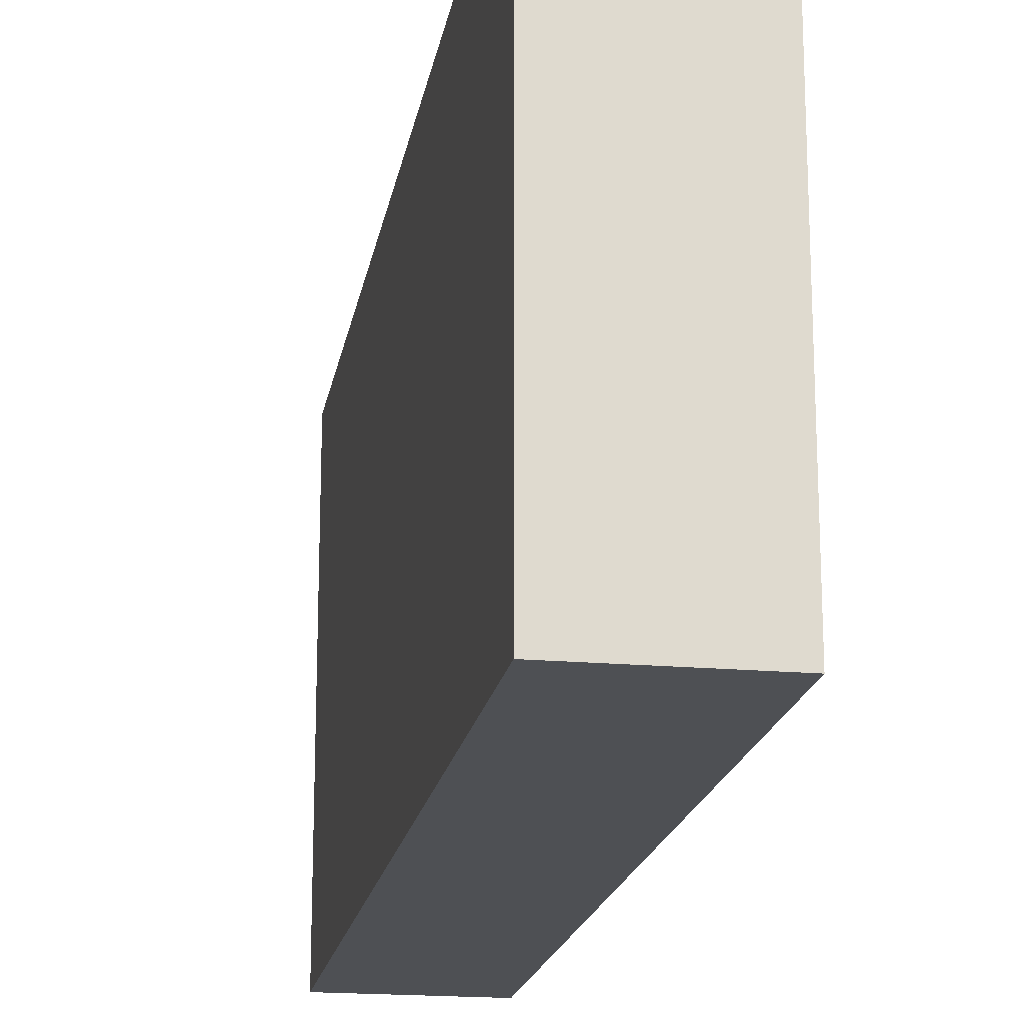
<metadata>
{"format":"obj","ext":"obj","renderer":"f3d","projection":"perspective","resolution":1024,"background":"white","views":[{"elev":-18.8,"azim":170.4,"up":"+Y"}]}
</metadata>
<code>
v -0.1477 -0.4475 -0.882
v 0.1477 -0.4475 -0.882
v -0.1477 -0.4475 0.882
v 0.1477 -0.4475 0.882
v -0.1477 0.4475 -0.882
v 0.1477 0.4475 -0.882
v -0.1477 0.4475 0.882
v 0.1477 0.4475 0.882
v 0 0.4475 0
v 0.1477 0.4475 0
v 0 0.4475 -0.882
v -0.1477 0.4475 0
v 0 0.4475 0.882
v -0.1477 -0.4475 0
v -0.1477 0 0
v -0.1477 0 -0.882
v -0.1477 0 0.882
v 0 -0.4475 -0.882
v 0 -0.4475 0
v 0.1477 -0.4475 0
v 0 -0.4475 0.882
v 0.1477 0 -0.882
v 0.1477 0 0
v 0.1477 0 0.882
v 0 0 0.882
v 0 0 -0.882
v -0.07383 0.4475 -0.441
v 0 0.4475 -0.441
v -0.07383 0.4475 -0.882
v 0.07383 0.4475 0.441
v 0.1477 0.4475 0.441
v 0.07383 0.4475 0
v 0.1477 0.4475 -0.441
v 0.07383 0.4475 -0.882
v 0.07383 0.4475 -0.441
v -0.1477 0.4475 -0.441
v -0.07383 0.4475 0
v -0.1477 0.4475 0.441
v -0.07383 0.4475 0.882
v -0.07383 0.4475 0.441
v 0.07383 0.4475 0.882
v 0 0.4475 0.441
v -0.1477 -0.4475 -0.441
v -0.1477 -0.2238 -0.441
v -0.1477 -0.2238 -0.882
v -0.1477 -0.4475 0.441
v -0.1477 -0.2238 0.441
v -0.1477 -0.2238 0
v -0.1477 0.2238 -0.441
v -0.1477 0.2238 -0.882
v -0.1477 0 -0.441
v -0.1477 -0.2238 0.882
v -0.1477 0 0.441
v -0.1477 0.2238 0.882
v -0.1477 0.2238 0.441
v -0.1477 0.2238 0
v -0.07383 -0.4475 -0.882
v -0.07383 -0.4475 -0.441
v 0.07383 -0.4475 -0.882
v 0.07383 -0.4475 -0.441
v 0 -0.4475 -0.441
v -0.07383 -0.4475 0.441
v -0.07383 -0.4475 0
v 0.1477 -0.4475 -0.441
v 0.07383 -0.4475 0
v 0.1477 -0.4475 0.441
v 0.07383 -0.4475 0.882
v 0.07383 -0.4475 0.441
v -0.07383 -0.4475 0.882
v 0 -0.4475 0.441
v 0.1477 -0.2238 -0.882
v 0.1477 0 -0.441
v 0.1477 -0.2238 -0.441
v 0.1477 0.2238 -0.882
v 0.1477 0.2238 -0.441
v 0.1477 0.2238 0.441
v 0.1477 0.2238 0
v 0.1477 -0.2238 0
v 0.1477 0.2238 0.882
v 0.1477 0 0.441
v 0.1477 -0.2238 0.882
v 0.1477 -0.2238 0.441
v 0 -0.2238 0.882
v -0.07383 -0.2238 0.882
v 0.07383 -0.2238 0.882
v 0.07383 0.2238 0.882
v 0.07383 0 0.882
v -0.07383 0 0.882
v 0 0.2238 0.882
v -0.07383 0.2238 0.882
v -0.07383 -0.2238 -0.882
v -0.07383 0.2238 -0.882
v -0.07383 0 -0.882
v 0.07383 -0.2238 -0.882
v 0 -0.2238 -0.882
v 0.07383 0 -0.882
v 0 0.2238 -0.882
v 0.07383 0.2238 -0.882
v -0.1108 0.4475 -0.6615
v -0.07383 0.4475 -0.6615
v -0.1108 0.4475 -0.882
v -0.03692 0.4475 -0.2205
v 0 0.4475 -0.2205
v -0.03692 0.4475 -0.441
v 0 0.4475 -0.6615
v -0.03692 0.4475 -0.882
v -0.03692 0.4475 -0.6615
v 0.03692 0.4475 0.2205
v 0.07383 0.4475 0.2205
v 0.03692 0.4475 0
v 0.1108 0.4475 0.6615
v 0.1477 0.4475 0.6615
v 0.1108 0.4475 0.441
v 0.1477 0.4475 0.2205
v 0.1108 0.4475 0
v 0.1108 0.4475 0.2205
v 0.1477 0.4475 -0.2205
v 0.1108 0.4475 -0.441
v 0.1108 0.4475 -0.2205
v 0.1477 0.4475 -0.6615
v 0.1108 0.4475 -0.882
v 0.1108 0.4475 -0.6615
v 0.03692 0.4475 -0.882
v 0.03692 0.4475 -0.6615
v 0.07383 0.4475 -0.6615
v 0.03692 0.4475 -0.2205
v 0.07383 0.4475 -0.2205
v 0.03692 0.4475 -0.441
v -0.1477 0.4475 -0.6615
v -0.1108 0.4475 -0.441
v -0.1477 0.4475 -0.2205
v -0.1108 0.4475 0
v -0.1108 0.4475 -0.2205
v -0.03692 0.4475 0
v -0.07383 0.4475 -0.2205
v -0.1477 0.4475 0.2205
v -0.1108 0.4475 0.441
v -0.1108 0.4475 0.2205
v -0.1477 0.4475 0.6615
v -0.1108 0.4475 0.882
v -0.1108 0.4475 0.6615
v -0.03692 0.4475 0.882
v -0.03692 0.4475 0.6615
v -0.07383 0.4475 0.6615
v 0.03692 0.4475 0.882
v 0.03692 0.4475 0.6615
v 0 0.4475 0.6615
v 0.1108 0.4475 0.882
v 0.07383 0.4475 0.6615
v 0 0.4475 0.2205
v 0.03692 0.4475 0.441
v -0.07383 0.4475 0.2205
v -0.03692 0.4475 0.441
v -0.03692 0.4475 0.2205
v -0.1477 -0.4475 -0.6615
v -0.1477 -0.3357 -0.6615
v -0.1477 -0.3357 -0.882
v -0.1477 -0.4475 -0.2205
v -0.1477 -0.3357 -0.2205
v -0.1477 -0.3357 -0.441
v -0.1477 -0.1119 -0.6615
v -0.1477 -0.1119 -0.882
v -0.1477 -0.2238 -0.6615
v -0.1477 -0.4475 0.2205
v -0.1477 -0.3357 0.2205
v -0.1477 -0.3357 0
v -0.1477 -0.4475 0.6615
v -0.1477 -0.3357 0.6615
v -0.1477 -0.3357 0.441
v -0.1477 -0.1119 0.2205
v -0.1477 -0.1119 0
v -0.1477 -0.2238 0.2205
v -0.1477 0.1119 -0.2205
v -0.1477 0.1119 -0.441
v -0.1477 0 -0.2205
v -0.1477 0.3357 -0.6615
v -0.1477 0.3357 -0.882
v -0.1477 0.2238 -0.6615
v -0.1477 0.1119 -0.882
v -0.1477 0 -0.6615
v -0.1477 0.1119 -0.6615
v -0.1477 -0.2238 -0.2205
v -0.1477 -0.1119 -0.2205
v -0.1477 -0.1119 -0.441
v -0.1477 -0.3357 0.882
v -0.1477 -0.2238 0.6615
v -0.1477 -0.1119 0.882
v -0.1477 0 0.6615
v -0.1477 -0.1119 0.6615
v -0.1477 0 0.2205
v -0.1477 -0.1119 0.441
v -0.1477 0.1119 0.882
v -0.1477 0.2238 0.6615
v -0.1477 0.1119 0.6615
v -0.1477 0.3357 0.882
v -0.1477 0.3357 0.6615
v -0.1477 0.3357 0.2205
v -0.1477 0.3357 0.441
v -0.1477 0.3357 -0.2205
v -0.1477 0.3357 0
v -0.1477 0.3357 -0.441
v -0.1477 0.1119 0
v -0.1477 0.2238 -0.2205
v -0.1477 0.1119 0.441
v -0.1477 0.2238 0.2205
v -0.1477 0.1119 0.2205
v -0.1108 -0.4475 -0.882
v -0.1108 -0.4475 -0.6615
v -0.03692 -0.4475 -0.882
v -0.03692 -0.4475 -0.6615
v -0.07383 -0.4475 -0.6615
v -0.1108 -0.4475 -0.2205
v -0.1108 -0.4475 -0.441
v 0.03692 -0.4475 -0.882
v 0.03692 -0.4475 -0.6615
v 0 -0.4475 -0.6615
v 0.1108 -0.4475 -0.882
v 0.1108 -0.4475 -0.6615
v 0.07383 -0.4475 -0.6615
v 0.03692 -0.4475 -0.2205
v 0 -0.4475 -0.2205
v 0.03692 -0.4475 -0.441
v -0.03692 -0.4475 0.2205
v -0.07383 -0.4475 0.2205
v -0.03692 -0.4475 0
v -0.1108 -0.4475 0.6615
v -0.1108 -0.4475 0.441
v -0.1108 -0.4475 0
v -0.1108 -0.4475 0.2205
v -0.03692 -0.4475 -0.441
v -0.03692 -0.4475 -0.2205
v -0.07383 -0.4475 -0.2205
v 0.1477 -0.4475 -0.6615
v 0.1108 -0.4475 -0.441
v 0.1477 -0.4475 -0.2205
v 0.1108 -0.4475 0
v 0.1108 -0.4475 -0.2205
v 0.03692 -0.4475 0
v 0.07383 -0.4475 -0.2205
v 0.1477 -0.4475 0.2205
v 0.1108 -0.4475 0.441
v 0.1108 -0.4475 0.2205
v 0.1477 -0.4475 0.6615
v 0.1108 -0.4475 0.882
v 0.1108 -0.4475 0.6615
v 0.03692 -0.4475 0.882
v 0.03692 -0.4475 0.6615
v 0.07383 -0.4475 0.6615
v -0.03692 -0.4475 0.882
v -0.03692 -0.4475 0.6615
v 0 -0.4475 0.6615
v -0.1108 -0.4475 0.882
v -0.07383 -0.4475 0.6615
v 0 -0.4475 0.2205
v -0.03692 -0.4475 0.441
v 0.07383 -0.4475 0.2205
v 0.03692 -0.4475 0.441
v 0.03692 -0.4475 0.2205
v 0.1477 -0.3357 -0.882
v 0.1477 -0.2238 -0.6615
v 0.1477 -0.3357 -0.6615
v 0.1477 -0.1119 -0.882
v 0.1477 0 -0.6615
v 0.1477 -0.1119 -0.6615
v 0.1477 0 -0.2205
v 0.1477 -0.1119 -0.2205
v 0.1477 -0.1119 -0.441
v 0.1477 0.1119 -0.882
v 0.1477 0.2238 -0.6615
v 0.1477 0.1119 -0.6615
v 0.1477 0.3357 -0.882
v 0.1477 0.3357 -0.6615
v 0.1477 0.3357 -0.2205
v 0.1477 0.3357 -0.441
v 0.1477 0.3357 0.2205
v 0.1477 0.3357 0
v 0.1477 0.3357 0.6615
v 0.1477 0.3357 0.441
v 0.1477 0.1119 0.2205
v 0.1477 0.1119 0
v 0.1477 0.2238 0.2205
v 0.1477 0.1119 -0.441
v 0.1477 0.2238 -0.2205
v 0.1477 0.1119 -0.2205
v 0.1477 -0.3357 -0.441
v 0.1477 -0.1119 0
v 0.1477 -0.2238 -0.2205
v 0.1477 -0.3357 0
v 0.1477 -0.3357 -0.2205
v 0.1477 0.1119 0.441
v 0.1477 0 0.2205
v 0.1477 0.3357 0.882
v 0.1477 0.2238 0.6615
v 0.1477 0.1119 0.882
v 0.1477 0 0.6615
v 0.1477 0.1119 0.6615
v 0.1477 -0.1119 0.882
v 0.1477 -0.2238 0.6615
v 0.1477 -0.1119 0.6615
v 0.1477 -0.3357 0.882
v 0.1477 -0.3357 0.6615
v 0.1477 -0.3357 0.2205
v 0.1477 -0.3357 0.441
v 0.1477 -0.1119 0.2205
v 0.1477 -0.1119 0.441
v 0.1477 -0.2238 0.2205
v -0.07383 -0.3357 0.882
v -0.1108 -0.3357 0.882
v 0 -0.3357 0.882
v -0.03692 -0.3357 0.882
v 0 -0.1119 0.882
v -0.03692 -0.1119 0.882
v -0.03692 -0.2238 0.882
v 0.07383 -0.3357 0.882
v 0.03692 -0.3357 0.882
v 0.1108 -0.3357 0.882
v 0.1108 -0.1119 0.882
v 0.1108 -0.2238 0.882
v 0.1108 0.1119 0.882
v 0.1108 0 0.882
v 0.1108 0.3357 0.882
v 0.1108 0.2238 0.882
v 0.03692 0.1119 0.882
v 0.03692 0 0.882
v 0.07383 0.1119 0.882
v 0.03692 -0.2238 0.882
v 0.07383 -0.1119 0.882
v 0.03692 -0.1119 0.882
v -0.1108 -0.2238 0.882
v -0.03692 0 0.882
v -0.07383 -0.1119 0.882
v -0.1108 0 0.882
v -0.1108 -0.1119 0.882
v 0.03692 0.2238 0.882
v 0 0.1119 0.882
v 0.07383 0.3357 0.882
v 0 0.3357 0.882
v 0.03692 0.3357 0.882
v -0.07383 0.3357 0.882
v -0.03692 0.3357 0.882
v -0.1108 0.3357 0.882
v -0.1108 0.1119 0.882
v -0.1108 0.2238 0.882
v -0.03692 0.1119 0.882
v -0.03692 0.2238 0.882
v -0.07383 0.1119 0.882
v -0.1108 -0.3357 -0.882
v -0.1108 -0.1119 -0.882
v -0.1108 -0.2238 -0.882
v -0.03692 -0.3357 -0.882
v -0.07383 -0.3357 -0.882
v -0.1108 0.1119 -0.882
v -0.1108 0 -0.882
v -0.1108 0.3357 -0.882
v -0.1108 0.2238 -0.882
v -0.03692 0.1119 -0.882
v -0.03692 0 -0.882
v -0.07383 0.1119 -0.882
v 0.03692 -0.1119 -0.882
v 0.03692 -0.2238 -0.882
v 0 -0.1119 -0.882
v 0.1108 -0.3357 -0.882
v 0.07383 -0.3357 -0.882
v 0 -0.3357 -0.882
v 0.03692 -0.3357 -0.882
v -0.07383 -0.1119 -0.882
v -0.03692 -0.1119 -0.882
v -0.03692 -0.2238 -0.882
v 0.1108 -0.2238 -0.882
v 0.03692 0 -0.882
v 0.07383 -0.1119 -0.882
v 0.1108 0 -0.882
v 0.1108 -0.1119 -0.882
v -0.03692 0.2238 -0.882
v 0 0.1119 -0.882
v -0.07383 0.3357 -0.882
v 0 0.3357 -0.882
v -0.03692 0.3357 -0.882
v 0.07383 0.3357 -0.882
v 0.03692 0.3357 -0.882
v 0.1108 0.3357 -0.882
v 0.1108 0.1119 -0.882
v 0.1108 0.2238 -0.882
v 0.03692 0.1119 -0.882
v 0.03692 0.2238 -0.882
v 0.07383 0.1119 -0.882
f 5 99 101
f 99 27 100
f 100 29 101
f 99 100 101
f 27 102 104
f 102 9 103
f 103 28 104
f 102 103 104
f 28 105 107
f 105 11 106
f 106 29 107
f 105 106 107
f 27 104 100
f 104 28 107
f 107 29 100
f 104 107 100
f 9 108 110
f 108 30 109
f 109 32 110
f 108 109 110
f 30 111 113
f 111 8 112
f 112 31 113
f 111 112 113
f 31 114 116
f 114 10 115
f 115 32 116
f 114 115 116
f 30 113 109
f 113 31 116
f 116 32 109
f 113 116 109
f 10 117 119
f 117 33 118
f 118 35 119
f 117 118 119
f 33 120 122
f 120 6 121
f 121 34 122
f 120 121 122
f 34 123 125
f 123 11 124
f 124 35 125
f 123 124 125
f 33 122 118
f 122 34 125
f 125 35 118
f 122 125 118
f 9 110 103
f 110 32 126
f 126 28 103
f 110 126 103
f 32 115 127
f 115 10 119
f 119 35 127
f 115 119 127
f 35 124 128
f 124 11 105
f 105 28 128
f 124 105 128
f 32 127 126
f 127 35 128
f 128 28 126
f 127 128 126
f 5 129 99
f 129 36 130
f 130 27 99
f 129 130 99
f 36 131 133
f 131 12 132
f 132 37 133
f 131 132 133
f 37 134 135
f 134 9 102
f 102 27 135
f 134 102 135
f 36 133 130
f 133 37 135
f 135 27 130
f 133 135 130
f 12 136 138
f 136 38 137
f 137 40 138
f 136 137 138
f 38 139 141
f 139 7 140
f 140 39 141
f 139 140 141
f 39 142 144
f 142 13 143
f 143 40 144
f 142 143 144
f 38 141 137
f 141 39 144
f 144 40 137
f 141 144 137
f 13 145 147
f 145 41 146
f 146 42 147
f 145 146 147
f 41 148 149
f 148 8 111
f 111 30 149
f 148 111 149
f 30 108 151
f 108 9 150
f 150 42 151
f 108 150 151
f 41 149 146
f 149 30 151
f 151 42 146
f 149 151 146
f 12 138 132
f 138 40 152
f 152 37 132
f 138 152 132
f 40 143 153
f 143 13 147
f 147 42 153
f 143 147 153
f 42 150 154
f 150 9 134
f 134 37 154
f 150 134 154
f 40 153 152
f 153 42 154
f 154 37 152
f 153 154 152
f 1 155 157
f 155 43 156
f 156 45 157
f 155 156 157
f 43 158 160
f 158 14 159
f 159 44 160
f 158 159 160
f 44 161 163
f 161 16 162
f 162 45 163
f 161 162 163
f 43 160 156
f 160 44 163
f 163 45 156
f 160 163 156
f 14 164 166
f 164 46 165
f 165 48 166
f 164 165 166
f 46 167 169
f 167 3 168
f 168 47 169
f 167 168 169
f 47 170 172
f 170 15 171
f 171 48 172
f 170 171 172
f 46 169 165
f 169 47 172
f 172 48 165
f 169 172 165
f 15 173 175
f 173 49 174
f 174 51 175
f 173 174 175
f 49 176 178
f 176 5 177
f 177 50 178
f 176 177 178
f 50 179 181
f 179 16 180
f 180 51 181
f 179 180 181
f 49 178 174
f 178 50 181
f 181 51 174
f 178 181 174
f 14 166 159
f 166 48 182
f 182 44 159
f 166 182 159
f 48 171 183
f 171 15 175
f 175 51 183
f 171 175 183
f 51 180 184
f 180 16 161
f 161 44 184
f 180 161 184
f 48 183 182
f 183 51 184
f 184 44 182
f 183 184 182
f 3 185 168
f 185 52 186
f 186 47 168
f 185 186 168
f 52 187 189
f 187 17 188
f 188 53 189
f 187 188 189
f 53 190 191
f 190 15 170
f 170 47 191
f 190 170 191
f 52 189 186
f 189 53 191
f 191 47 186
f 189 191 186
f 17 192 194
f 192 54 193
f 193 55 194
f 192 193 194
f 54 195 196
f 195 7 139
f 139 38 196
f 195 139 196
f 38 136 198
f 136 12 197
f 197 55 198
f 136 197 198
f 54 196 193
f 196 38 198
f 198 55 193
f 196 198 193
f 12 131 200
f 131 36 199
f 199 56 200
f 131 199 200
f 36 129 201
f 129 5 176
f 176 49 201
f 129 176 201
f 49 173 203
f 173 15 202
f 202 56 203
f 173 202 203
f 36 201 199
f 201 49 203
f 203 56 199
f 201 203 199
f 17 194 188
f 194 55 204
f 204 53 188
f 194 204 188
f 55 197 205
f 197 12 200
f 200 56 205
f 197 200 205
f 56 202 206
f 202 15 190
f 190 53 206
f 202 190 206
f 55 205 204
f 205 56 206
f 206 53 204
f 205 206 204
f 1 207 155
f 207 57 208
f 208 43 155
f 207 208 155
f 57 209 211
f 209 18 210
f 210 58 211
f 209 210 211
f 58 212 213
f 212 14 158
f 158 43 213
f 212 158 213
f 57 211 208
f 211 58 213
f 213 43 208
f 211 213 208
f 18 214 216
f 214 59 215
f 215 61 216
f 214 215 216
f 59 217 219
f 217 2 218
f 218 60 219
f 217 218 219
f 60 220 222
f 220 19 221
f 221 61 222
f 220 221 222
f 59 219 215
f 219 60 222
f 222 61 215
f 219 222 215
f 19 223 225
f 223 62 224
f 224 63 225
f 223 224 225
f 62 226 227
f 226 3 167
f 167 46 227
f 226 167 227
f 46 164 229
f 164 14 228
f 228 63 229
f 164 228 229
f 62 227 224
f 227 46 229
f 229 63 224
f 227 229 224
f 18 216 210
f 216 61 230
f 230 58 210
f 216 230 210
f 61 221 231
f 221 19 225
f 225 63 231
f 221 225 231
f 63 228 232
f 228 14 212
f 212 58 232
f 228 212 232
f 61 231 230
f 231 63 232
f 232 58 230
f 231 232 230
f 2 233 218
f 233 64 234
f 234 60 218
f 233 234 218
f 64 235 237
f 235 20 236
f 236 65 237
f 235 236 237
f 65 238 239
f 238 19 220
f 220 60 239
f 238 220 239
f 64 237 234
f 237 65 239
f 239 60 234
f 237 239 234
f 20 240 242
f 240 66 241
f 241 68 242
f 240 241 242
f 66 243 245
f 243 4 244
f 244 67 245
f 243 244 245
f 67 246 248
f 246 21 247
f 247 68 248
f 246 247 248
f 66 245 241
f 245 67 248
f 248 68 241
f 245 248 241
f 21 249 251
f 249 69 250
f 250 70 251
f 249 250 251
f 69 252 253
f 252 3 226
f 226 62 253
f 252 226 253
f 62 223 255
f 223 19 254
f 254 70 255
f 223 254 255
f 69 253 250
f 253 62 255
f 255 70 250
f 253 255 250
f 20 242 236
f 242 68 256
f 256 65 236
f 242 256 236
f 68 247 257
f 247 21 251
f 251 70 257
f 247 251 257
f 70 254 258
f 254 19 238
f 238 65 258
f 254 238 258
f 68 257 256
f 257 70 258
f 258 65 256
f 257 258 256
f 2 259 261
f 259 71 260
f 260 73 261
f 259 260 261
f 71 262 264
f 262 22 263
f 263 72 264
f 262 263 264
f 72 265 267
f 265 23 266
f 266 73 267
f 265 266 267
f 71 264 260
f 264 72 267
f 267 73 260
f 264 267 260
f 22 268 270
f 268 74 269
f 269 75 270
f 268 269 270
f 74 271 272
f 271 6 120
f 120 33 272
f 271 120 272
f 33 117 274
f 117 10 273
f 273 75 274
f 117 273 274
f 74 272 269
f 272 33 274
f 274 75 269
f 272 274 269
f 10 114 276
f 114 31 275
f 275 77 276
f 114 275 276
f 31 112 278
f 112 8 277
f 277 76 278
f 112 277 278
f 76 279 281
f 279 23 280
f 280 77 281
f 279 280 281
f 31 278 275
f 278 76 281
f 281 77 275
f 278 281 275
f 22 270 263
f 270 75 282
f 282 72 263
f 270 282 263
f 75 273 283
f 273 10 276
f 276 77 283
f 273 276 283
f 77 280 284
f 280 23 265
f 265 72 284
f 280 265 284
f 75 283 282
f 283 77 284
f 284 72 282
f 283 284 282
f 2 261 233
f 261 73 285
f 285 64 233
f 261 285 233
f 73 266 287
f 266 23 286
f 286 78 287
f 266 286 287
f 78 288 289
f 288 20 235
f 235 64 289
f 288 235 289
f 73 287 285
f 287 78 289
f 289 64 285
f 287 289 285
f 23 279 291
f 279 76 290
f 290 80 291
f 279 290 291
f 76 277 293
f 277 8 292
f 292 79 293
f 277 292 293
f 79 294 296
f 294 24 295
f 295 80 296
f 294 295 296
f 76 293 290
f 293 79 296
f 296 80 290
f 293 296 290
f 24 297 299
f 297 81 298
f 298 82 299
f 297 298 299
f 81 300 301
f 300 4 243
f 243 66 301
f 300 243 301
f 66 240 303
f 240 20 302
f 302 82 303
f 240 302 303
f 81 301 298
f 301 66 303
f 303 82 298
f 301 303 298
f 23 291 286
f 291 80 304
f 304 78 286
f 291 304 286
f 80 295 305
f 295 24 299
f 299 82 305
f 295 299 305
f 82 302 306
f 302 20 288
f 288 78 306
f 302 288 306
f 80 305 304
f 305 82 306
f 306 78 304
f 305 306 304
f 3 252 308
f 252 69 307
f 307 84 308
f 252 307 308
f 69 249 310
f 249 21 309
f 309 83 310
f 249 309 310
f 83 311 313
f 311 25 312
f 312 84 313
f 311 312 313
f 69 310 307
f 310 83 313
f 313 84 307
f 310 313 307
f 21 246 315
f 246 67 314
f 314 85 315
f 246 314 315
f 67 244 316
f 244 4 300
f 300 81 316
f 244 300 316
f 81 297 318
f 297 24 317
f 317 85 318
f 297 317 318
f 67 316 314
f 316 81 318
f 318 85 314
f 316 318 314
f 24 294 320
f 294 79 319
f 319 87 320
f 294 319 320
f 79 292 322
f 292 8 321
f 321 86 322
f 292 321 322
f 86 323 325
f 323 25 324
f 324 87 325
f 323 324 325
f 79 322 319
f 322 86 325
f 325 87 319
f 322 325 319
f 21 315 309
f 315 85 326
f 326 83 309
f 315 326 309
f 85 317 327
f 317 24 320
f 320 87 327
f 317 320 327
f 87 324 328
f 324 25 311
f 311 83 328
f 324 311 328
f 85 327 326
f 327 87 328
f 328 83 326
f 327 328 326
f 3 308 185
f 308 84 329
f 329 52 185
f 308 329 185
f 84 312 331
f 312 25 330
f 330 88 331
f 312 330 331
f 88 332 333
f 332 17 187
f 187 52 333
f 332 187 333
f 84 331 329
f 331 88 333
f 333 52 329
f 331 333 329
f 25 323 335
f 323 86 334
f 334 89 335
f 323 334 335
f 86 321 336
f 321 8 148
f 148 41 336
f 321 148 336
f 41 145 338
f 145 13 337
f 337 89 338
f 145 337 338
f 86 336 334
f 336 41 338
f 338 89 334
f 336 338 334
f 13 142 340
f 142 39 339
f 339 90 340
f 142 339 340
f 39 140 341
f 140 7 195
f 195 54 341
f 140 195 341
f 54 192 343
f 192 17 342
f 342 90 343
f 192 342 343
f 39 341 339
f 341 54 343
f 343 90 339
f 341 343 339
f 25 335 330
f 335 89 344
f 344 88 330
f 335 344 330
f 89 337 345
f 337 13 340
f 340 90 345
f 337 340 345
f 90 342 346
f 342 17 332
f 332 88 346
f 342 332 346
f 89 345 344
f 345 90 346
f 346 88 344
f 345 346 344
f 1 157 207
f 157 45 347
f 347 57 207
f 157 347 207
f 45 162 349
f 162 16 348
f 348 91 349
f 162 348 349
f 91 350 351
f 350 18 209
f 209 57 351
f 350 209 351
f 45 349 347
f 349 91 351
f 351 57 347
f 349 351 347
f 16 179 353
f 179 50 352
f 352 93 353
f 179 352 353
f 50 177 355
f 177 5 354
f 354 92 355
f 177 354 355
f 92 356 358
f 356 26 357
f 357 93 358
f 356 357 358
f 50 355 352
f 355 92 358
f 358 93 352
f 355 358 352
f 26 359 361
f 359 94 360
f 360 95 361
f 359 360 361
f 94 362 363
f 362 2 217
f 217 59 363
f 362 217 363
f 59 214 365
f 214 18 364
f 364 95 365
f 214 364 365
f 94 363 360
f 363 59 365
f 365 95 360
f 363 365 360
f 16 353 348
f 353 93 366
f 366 91 348
f 353 366 348
f 93 357 367
f 357 26 361
f 361 95 367
f 357 361 367
f 95 364 368
f 364 18 350
f 350 91 368
f 364 350 368
f 93 367 366
f 367 95 368
f 368 91 366
f 367 368 366
f 2 362 259
f 362 94 369
f 369 71 259
f 362 369 259
f 94 359 371
f 359 26 370
f 370 96 371
f 359 370 371
f 96 372 373
f 372 22 262
f 262 71 373
f 372 262 373
f 94 371 369
f 371 96 373
f 373 71 369
f 371 373 369
f 26 356 375
f 356 92 374
f 374 97 375
f 356 374 375
f 92 354 376
f 354 5 101
f 101 29 376
f 354 101 376
f 29 106 378
f 106 11 377
f 377 97 378
f 106 377 378
f 92 376 374
f 376 29 378
f 378 97 374
f 376 378 374
f 11 123 380
f 123 34 379
f 379 98 380
f 123 379 380
f 34 121 381
f 121 6 271
f 271 74 381
f 121 271 381
f 74 268 383
f 268 22 382
f 382 98 383
f 268 382 383
f 34 381 379
f 381 74 383
f 383 98 379
f 381 383 379
f 26 375 370
f 375 97 384
f 384 96 370
f 375 384 370
f 97 377 385
f 377 11 380
f 380 98 385
f 377 380 385
f 98 382 386
f 382 22 372
f 372 96 386
f 382 372 386
f 97 385 384
f 385 98 386
f 386 96 384
f 385 386 384

</code>
